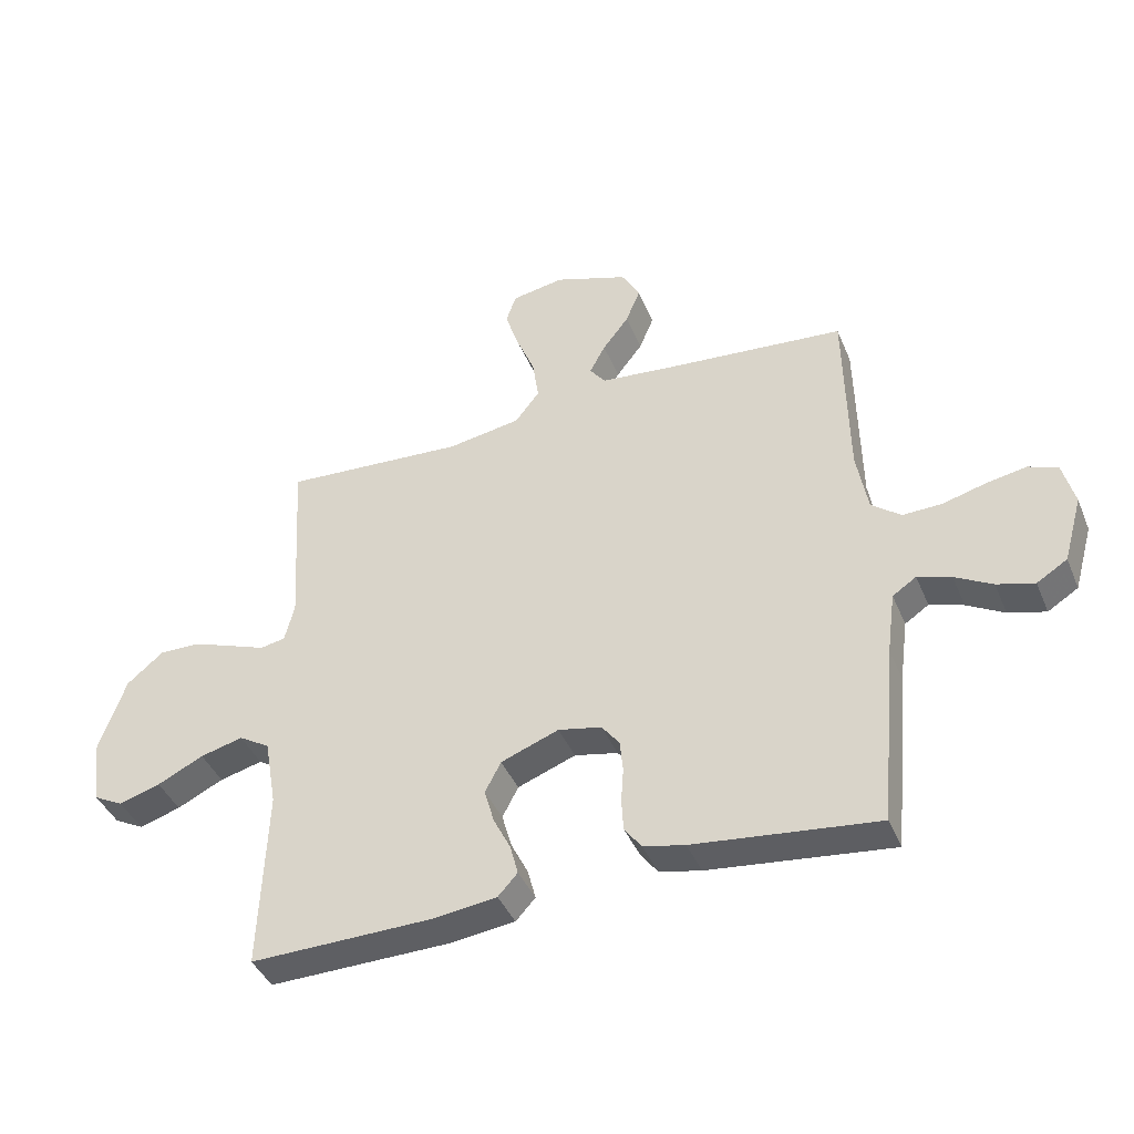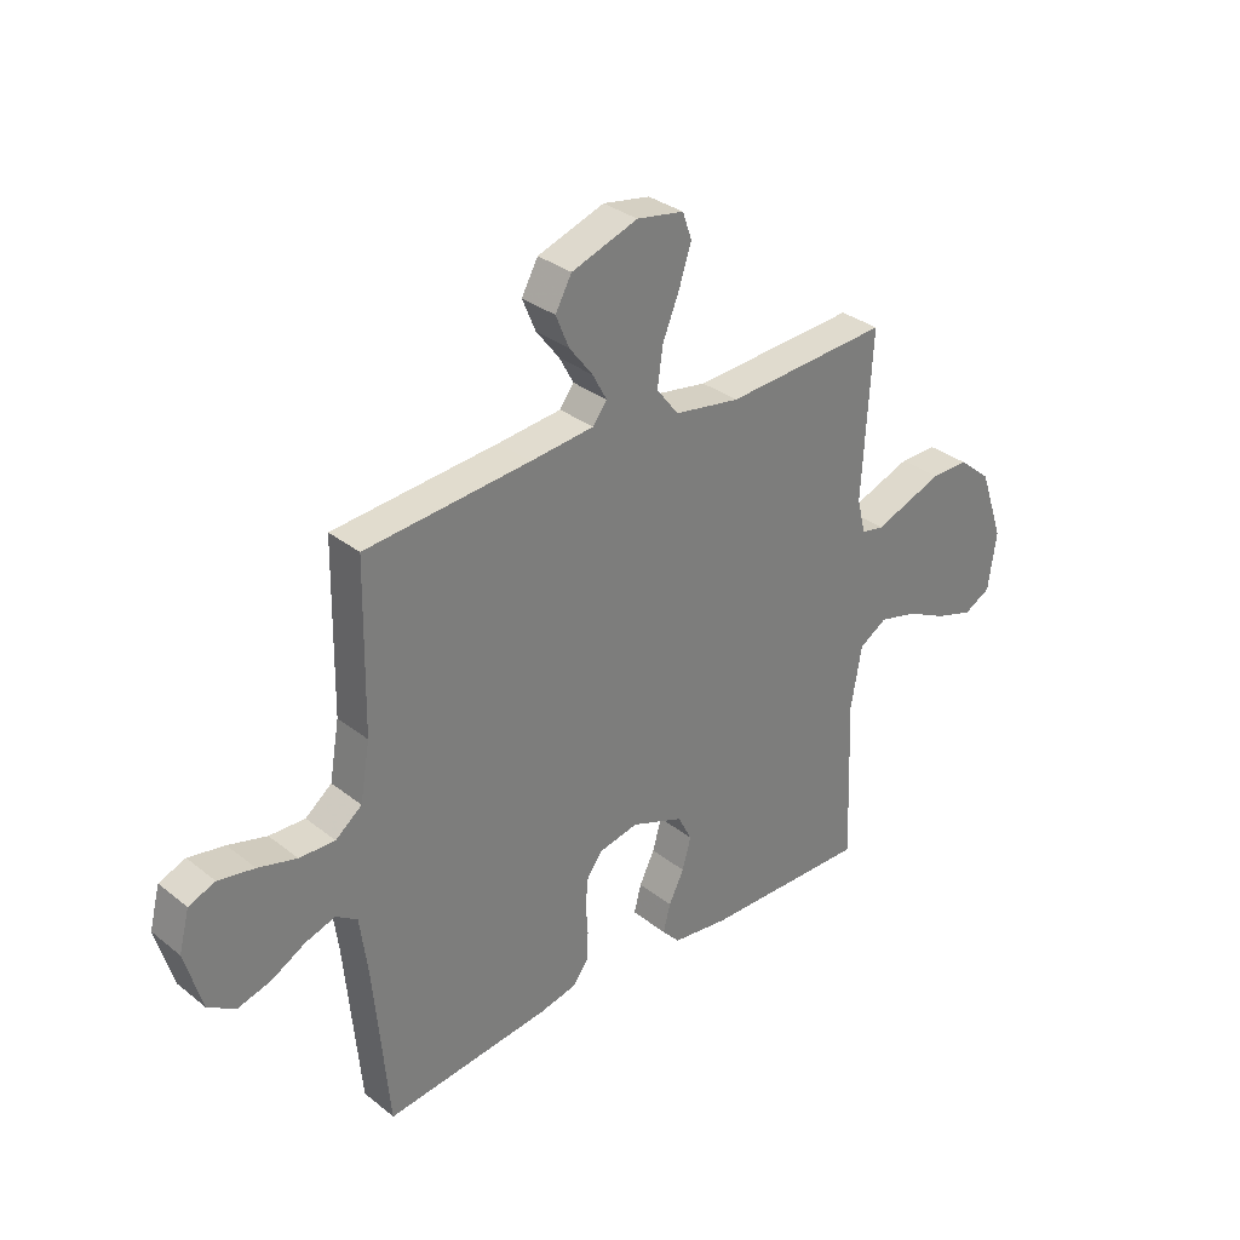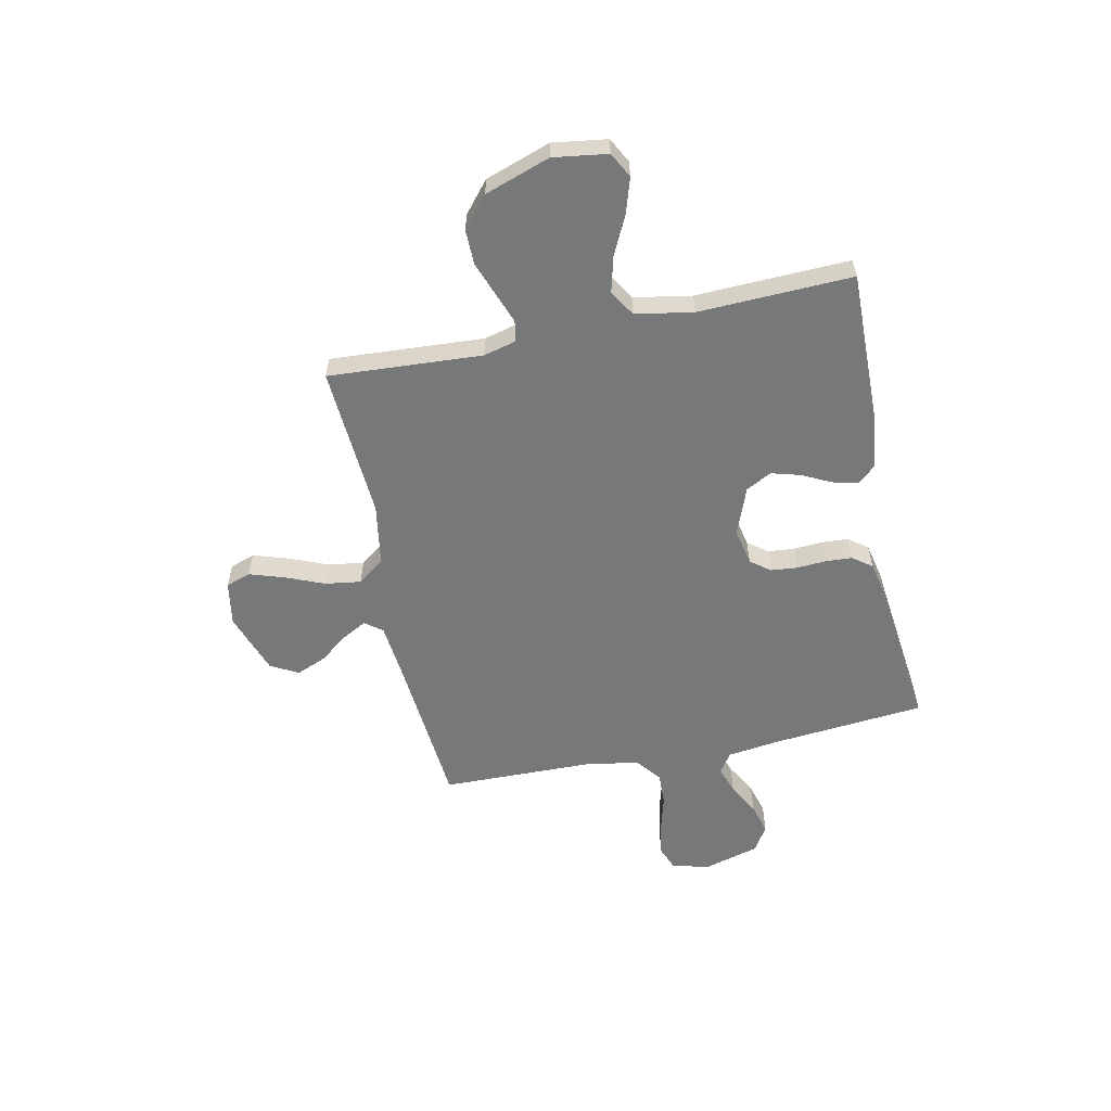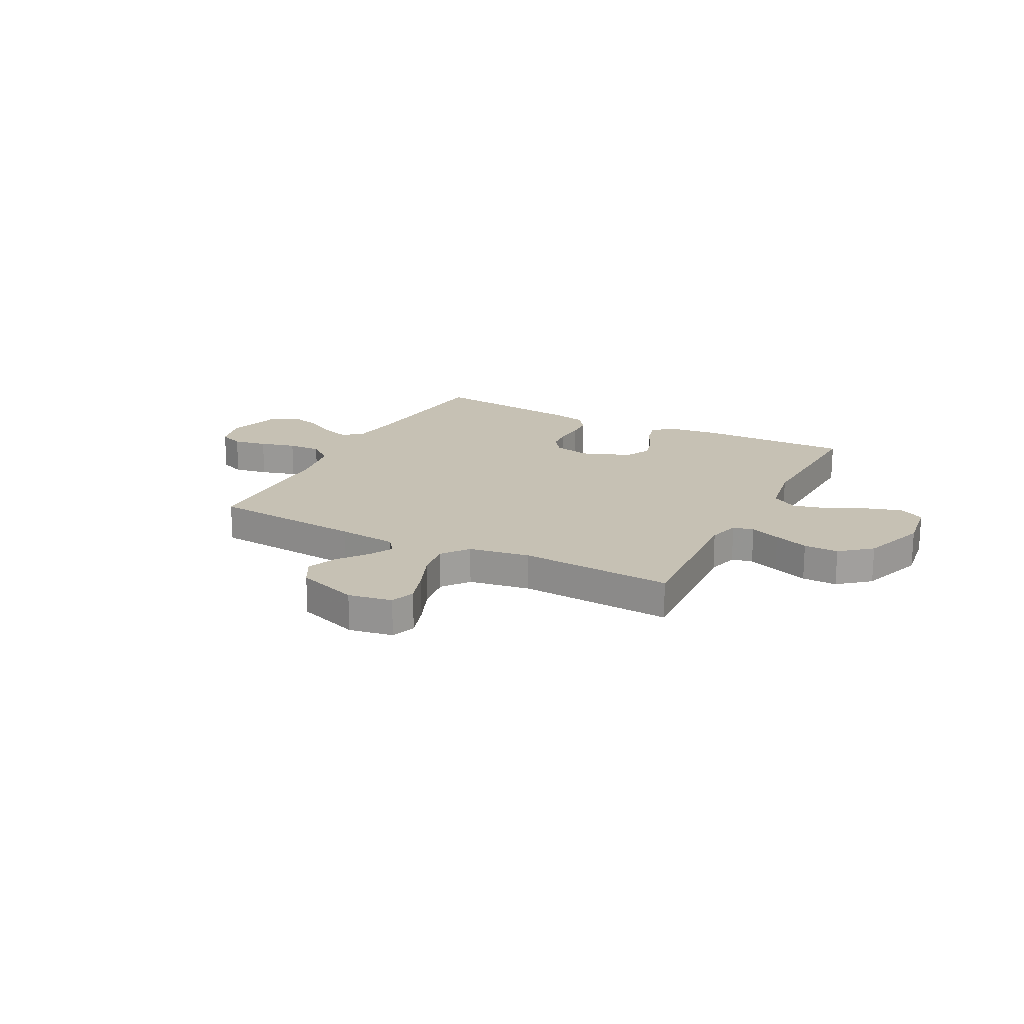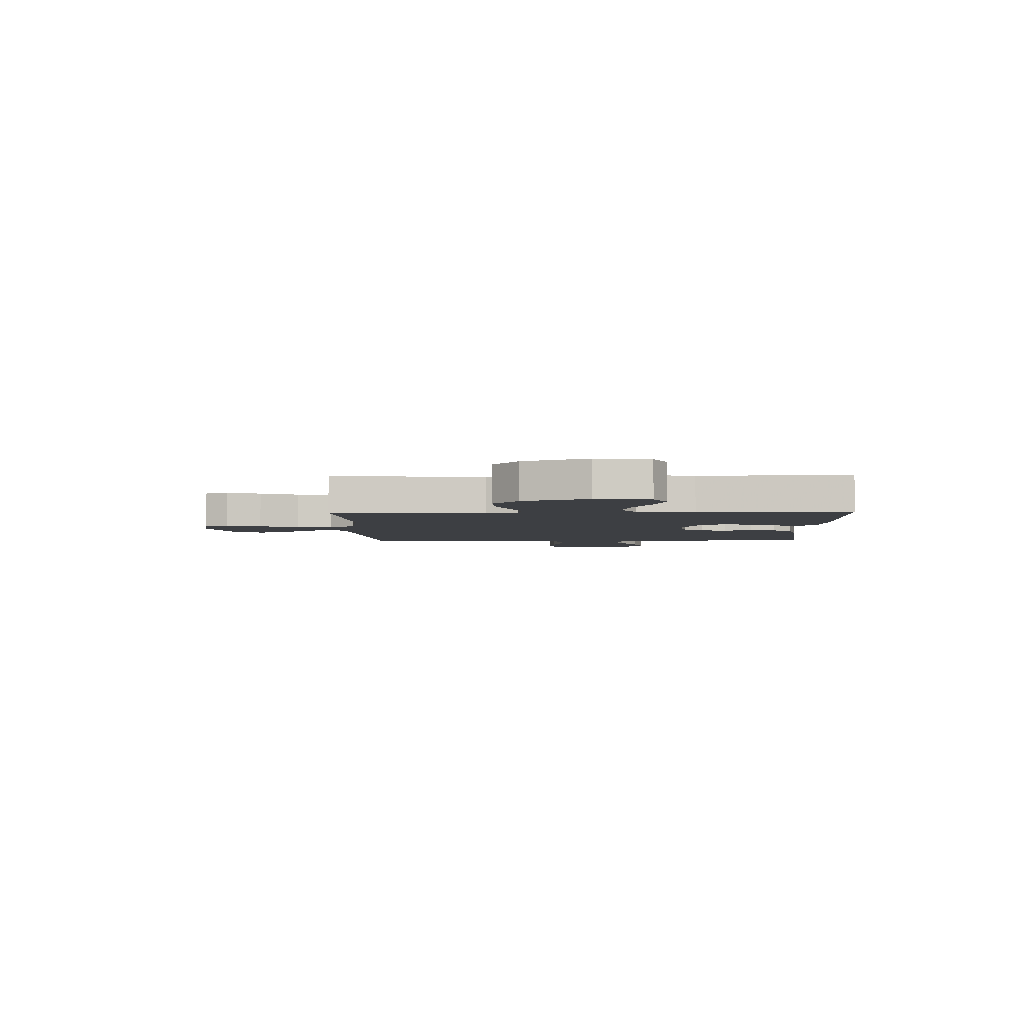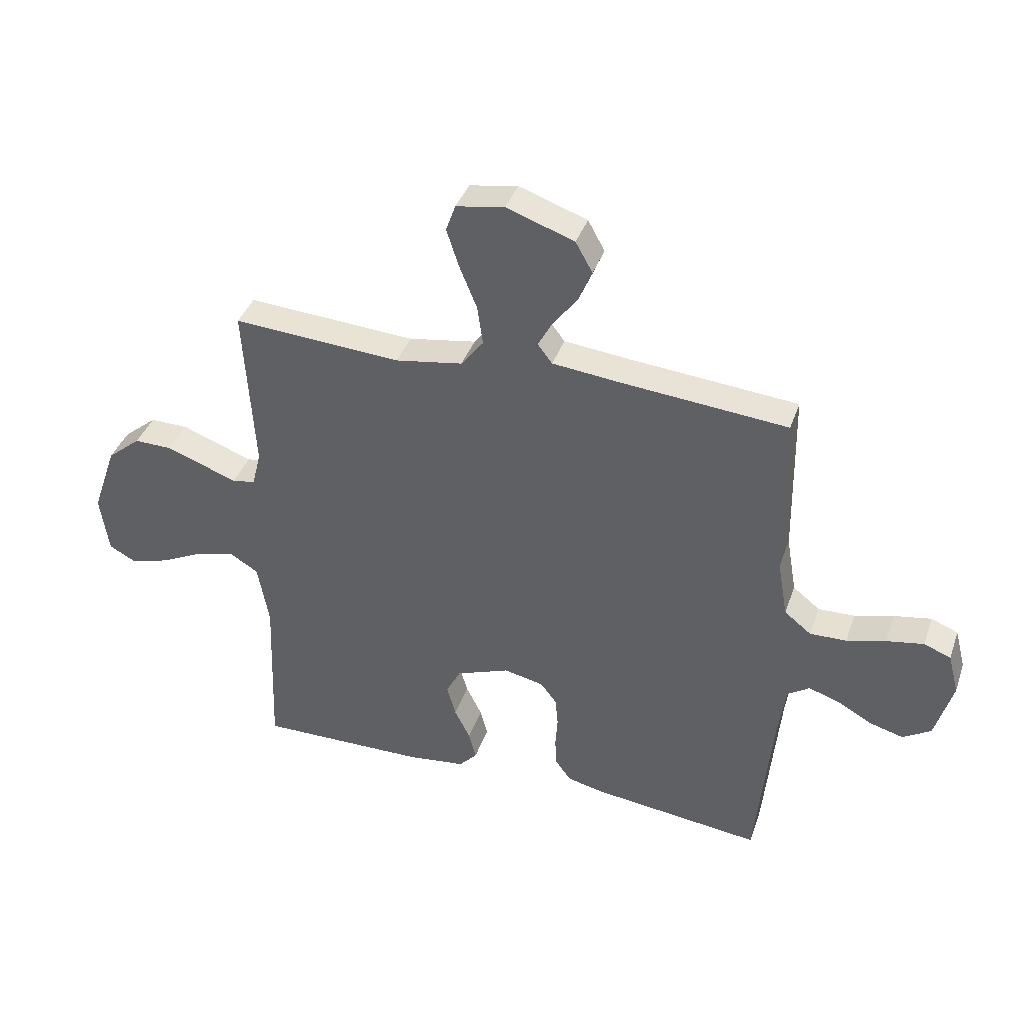
<metadata>
{"format":"obj","ext":"obj","renderer":"f3d","projection":"perspective","resolution":1024,"background":"white","views":[{"elev":-41.4,"azim":-158.5,"up":"+Z"},{"elev":32.2,"azim":-42.4,"up":"+Z"},{"elev":-57.3,"azim":101.8,"up":"+Y"},{"elev":18.6,"azim":27.4,"up":"+Y"},{"elev":-3.9,"azim":91.8,"up":"+Y"},{"elev":39.0,"azim":-161.6,"up":"+Z"}]}
</metadata>
<code>
v 0.5 0.07 0.5
v 0.482 0.07 0.2
v 0.498 0.07 0.137
v 0.539 0.07 0.129
v 0.598 0.07 0.151
v 0.666 0.07 0.176
v 0.734 0.07 0.177
v 0.794 0.07 0.127
v 0.838 0.07 0
v 0.823 0.07 -0.106
v 0.774 0.07 -0.132
v 0.706 0.07 -0.111
v 0.63 0.07 -0.074
v 0.56 0.07 -0.056
v 0.509 0.07 -0.087
v 0.489 0.07 -0.2
v 0.5 0.07 -0.5
v 0.2 0.07 -0.495
v 0.096 0.07 -0.482
v 0.064 0.07 -0.447
v 0.077 0.07 -0.397
v 0.105 0.07 -0.341
v 0.121 0.07 -0.284
v 0.095 0.07 -0.234
v 0 0.07 -0.198
v -0.071 0.07 -0.213
v -0.1 0.07 -0.251
v -0.105 0.07 -0.303
v -0.101 0.07 -0.36
v -0.104 0.07 -0.412
v -0.132 0.07 -0.45
v -0.2 0.07 -0.465
v -0.5 0.07 -0.5
v -0.528 0.07 -0.2
v -0.542 0.07 -0.097
v -0.581 0.07 -0.071
v -0.636 0.07 -0.089
v -0.697 0.07 -0.123
v -0.758 0.07 -0.14
v -0.808 0.07 -0.109
v -0.839 0.07 0
v -0.82 0.07 0.073
v -0.772 0.07 0.092
v -0.706 0.07 0.08
v -0.636 0.07 0.061
v -0.571 0.07 0.059
v -0.523 0.07 0.097
v -0.505 0.07 0.2
v -0.5 0.07 0.5
v -0.2 0.07 0.526
v -0.084 0.07 0.538
v -0.058 0.07 0.572
v -0.084 0.07 0.62
v -0.127 0.07 0.676
v -0.151 0.07 0.734
v -0.121 0.07 0.788
v 0 0.07 0.83
v 0.086 0.07 0.815
v 0.103 0.07 0.767
v 0.081 0.07 0.699
v 0.05 0.07 0.623
v 0.04 0.07 0.553
v 0.08 0.07 0.501
v 0.2 0.07 0.481
v 0.5 0 0.5
v 0.482 0 0.2
v 0.498 0 0.137
v 0.539 0 0.129
v 0.598 0 0.151
v 0.666 0 0.176
v 0.734 0 0.177
v 0.794 0 0.127
v 0.838 0 0
v 0.823 0 -0.106
v 0.774 0 -0.132
v 0.706 0 -0.111
v 0.63 0 -0.074
v 0.56 0 -0.056
v 0.509 0 -0.087
v 0.489 0 -0.2
v 0.5 0 -0.5
v 0.2 0 -0.495
v 0.096 0 -0.482
v 0.064 0 -0.447
v 0.077 0 -0.397
v 0.105 0 -0.341
v 0.121 0 -0.284
v 0.095 0 -0.234
v 0 0 -0.198
v -0.071 0 -0.213
v -0.1 0 -0.251
v -0.105 0 -0.303
v -0.101 0 -0.36
v -0.104 0 -0.412
v -0.132 0 -0.45
v -0.2 0 -0.465
v -0.5 0 -0.5
v -0.528 0 -0.2
v -0.542 0 -0.097
v -0.581 0 -0.071
v -0.636 0 -0.089
v -0.697 0 -0.123
v -0.758 0 -0.14
v -0.808 0 -0.109
v -0.839 0 0
v -0.82 0 0.073
v -0.772 0 0.092
v -0.706 0 0.08
v -0.636 0 0.061
v -0.571 0 0.059
v -0.523 0 0.097
v -0.505 0 0.2
v -0.5 0 0.5
v -0.2 0 0.526
v -0.084 0 0.538
v -0.058 0 0.572
v -0.084 0 0.62
v -0.127 0 0.676
v -0.151 0 0.734
v -0.121 0 0.788
v 0 0 0.83
v 0.086 0 0.815
v 0.103 0 0.767
v 0.081 0 0.699
v 0.05 0 0.623
v 0.04 0 0.553
v 0.08 0 0.501
v 0.2 0 0.481
f 59 60 61
f 58 59 61
f 57 58 61
f 56 57 61
f 55 56 61
f 54 55 61
f 53 54 61
f 52 53 61 62
f 51 52 62 63
f 48 49 50
f 50 51 63
f 48 50 63
f 47 48 63
f 43 44 45
f 42 43 45
f 41 42 45
f 40 41 45
f 39 40 45
f 38 39 45
f 37 38 45
f 36 37 45 46
f 47 63 64
f 46 47 64
f 36 46 64
f 35 36 64
f 32 33 34
f 31 32 34
f 30 31 34
f 29 30 34
f 28 29 34
f 20 21 22
f 19 20 22
f 18 19 22
f 17 18 22
f 16 17 22
f 15 16 22 23
f 14 15 23 24
f 11 12 13
f 10 11 13
f 9 10 13
f 8 9 13
f 7 8 13
f 6 7 13
f 5 6 13
f 4 5 13
f 3 4 13 14
f 64 1 2
f 35 64 2
f 34 35 2
f 27 28 34
f 26 27 34
f 34 2 3
f 26 34 3
f 25 26 3
f 3 14 24 25
f 125 124 123
f 125 123 122
f 125 122 121
f 125 121 120
f 125 120 119
f 125 119 118
f 125 118 117
f 126 125 117 116
f 127 126 116 115
f 114 113 112
f 127 115 114
f 127 114 112
f 127 112 111
f 109 108 107
f 109 107 106
f 109 106 105
f 109 105 104
f 109 104 103
f 109 103 102
f 109 102 101
f 110 109 101 100
f 128 127 111
f 128 111 110
f 128 110 100
f 128 100 99
f 98 97 96
f 98 96 95
f 98 95 94
f 98 94 93
f 98 93 92
f 86 85 84
f 86 84 83
f 86 83 82
f 86 82 81
f 86 81 80
f 87 86 80 79
f 88 87 79 78
f 77 76 75
f 77 75 74
f 77 74 73
f 77 73 72
f 77 72 71
f 77 71 70
f 77 70 69
f 77 69 68
f 78 77 68 67
f 66 65 128
f 66 128 99
f 66 99 98
f 98 92 91
f 98 91 90
f 67 66 98
f 67 98 90
f 67 90 89
f 89 88 78 67
f 1 65 66 2
f 2 66 67 3
f 3 67 68 4
f 4 68 69 5
f 5 69 70 6
f 6 70 71 7
f 7 71 72 8
f 8 72 73 9
f 9 73 74 10
f 10 74 75 11
f 11 75 76 12
f 12 76 77 13
f 13 77 78 14
f 14 78 79 15
f 15 79 80 16
f 16 80 81 17
f 17 81 82 18
f 18 82 83 19
f 19 83 84 20
f 20 84 85 21
f 21 85 86 22
f 22 86 87 23
f 23 87 88 24
f 24 88 89 25
f 25 89 90 26
f 26 90 91 27
f 27 91 92 28
f 28 92 93 29
f 29 93 94 30
f 30 94 95 31
f 31 95 96 32
f 32 96 97 33
f 33 97 98 34
f 34 98 99 35
f 35 99 100 36
f 36 100 101 37
f 37 101 102 38
f 38 102 103 39
f 39 103 104 40
f 40 104 105 41
f 41 105 106 42
f 42 106 107 43
f 43 107 108 44
f 44 108 109 45
f 45 109 110 46
f 46 110 111 47
f 47 111 112 48
f 48 112 113 49
f 49 113 114 50
f 50 114 115 51
f 51 115 116 52
f 52 116 117 53
f 53 117 118 54
f 54 118 119 55
f 55 119 120 56
f 56 120 121 57
f 57 121 122 58
f 58 122 123 59
f 59 123 124 60
f 60 124 125 61
f 61 125 126 62
f 62 126 127 63
f 63 127 128 64
f 64 128 65 1

</code>
